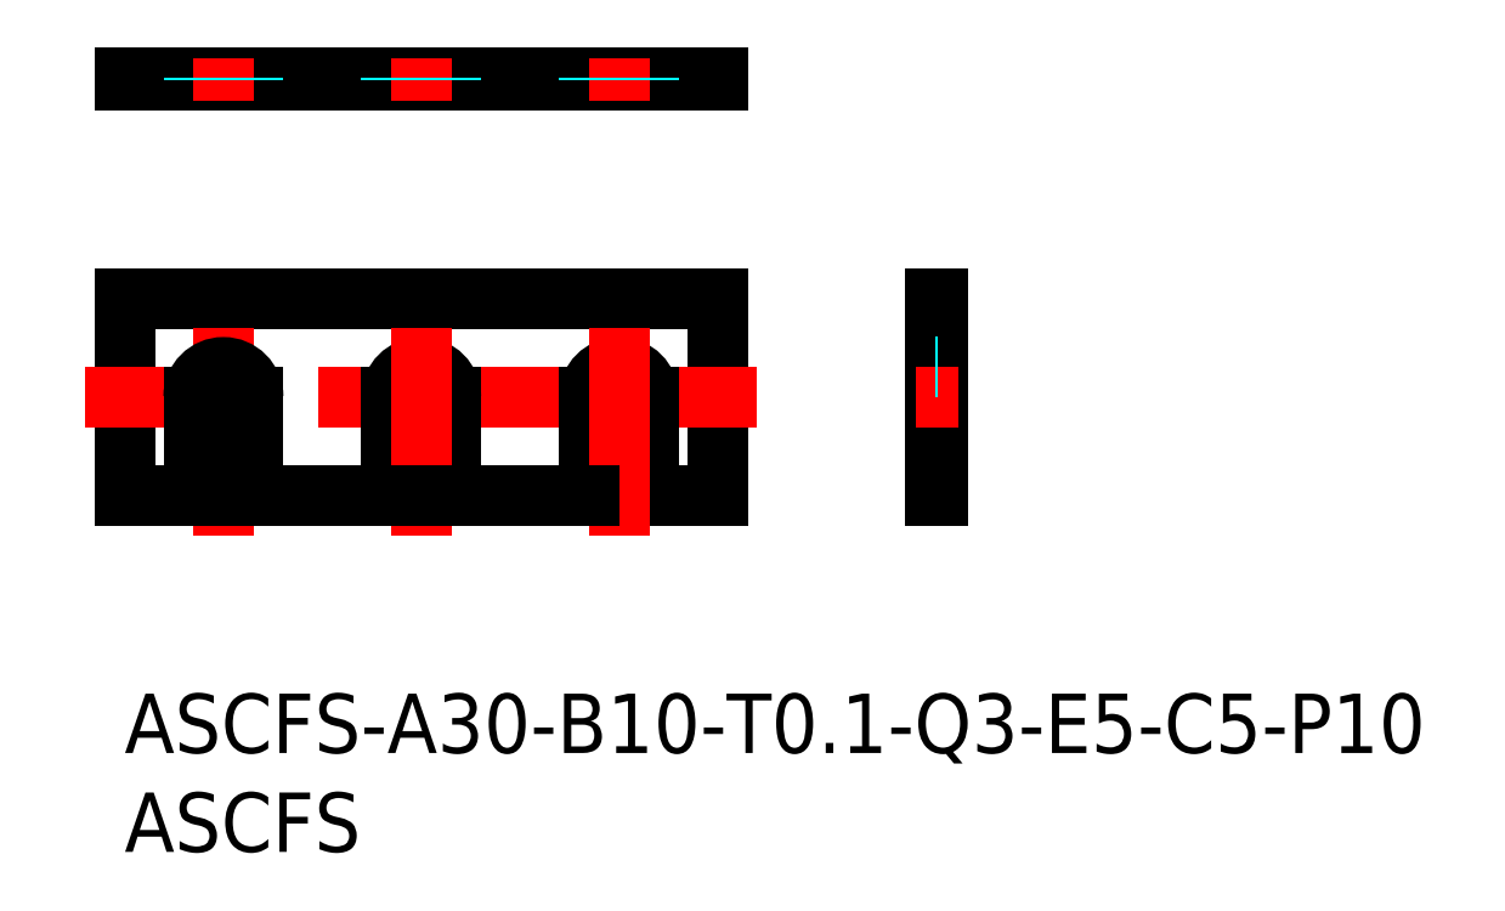
<metadata>
{"format":"dxf","ext":"dxf","renderer":"ezdxf+matplotlib","layout":"modelspace","background":"white","min_lineweight":24,"dpi":150}
</metadata>
<code>
0
SECTION
2
ENTITIES
0
INSERT
8
MSM_CONTINUOUS
2
*U37
10
0
20
0
30
0
0
INSERT
8
MSM_CONTINUOUS
2
*U38
10
0
20
0
30
0
0
LINE
8
MSM_CONTINUOUS
10
30
20
31.12
30
0
11
3e-16
21
31.12
31
0
0
LINE
8
MSM_CONTINUOUS
10
30
20
20
30
0
11
1.2e-15
21
20
31
0
0
LINE
8
MSM_CONTINUOUS
10
30
20
31.02
30
0
11
3e-16
21
31.02
31
0
0
LINE
8
MSM_CONTINUOUS
10
41.02
20
10
30
0
11
41.12
21
10
31
0
0
LINE
8
MSM_CONTINUOUS
10
41.02
20
20
30
0
11
41.12
21
20
31
0
0
LINE
8
MSM_CONTINUOUS
10
41.12
20
20
30
0
11
41.12
21
10
31
0
0
LINE
8
MSM_CONTINUOUS
10
41.02
20
20
30
0
11
41.02
21
10
31
0
0
LINE
8
MSM_CONTINUOUS
10
6e-16
20
20
30
0
11
0
21
10
31
0
0
LINE
8
MSM_CONTINUOUS
10
30
20
20
30
0
11
30
21
10
31
0
0
LINE
8
MSM_CONTINUOUS
10
30
20
31.02
30
0
11
30
21
31.12
31
0
0
LINE
8
MSM_CONTINUOUS
10
3e-16
20
31.02
30
0
11
3e-16
21
31.12
31
0
0
LINE
8
MSM_CENTER
10
5
20
30
30
0
11
5
21
32.15
31
0
0
LINE
8
MSM_DASHED
10
3.5
20
31.12
30
0
11
3.5
21
31.02
31
0
0
LINE
8
MSM_DASHED
10
6.5
20
31.12
30
0
11
6.5
21
31.02
31
0
0
LINE
8
MSM_CENTER
10
40
20
15
30
0
11
42.15
21
15
31
0
0
LINE
8
MSM_DASHED
10
41.02
20
16.5
30
0
11
41.12
21
16.5
31
0
0
LINE
8
MSM_CENTER
10
5
20
18.5
30
0
11
5
21
8
31
0
0
LINE
8
MSM_CENTER
10
32
20
15
30
0
11
-2
21
15
31
0
0
LINE
8
MSM_CONTINUOUS
10
30
20
10
30
0
11
26.5
21
10
31
0
0
ARC
8
MSM_CONTINUOUS
10
5
20
15
30
0
40
1.5
50
0
51
180
0
LINE
8
MSM_CONTINUOUS
10
3.5
20
10
30
0
11
-6e-16
21
10
31
0
0
LINE
8
MSM_CONTINUOUS
10
6.5
20
15
30
0
11
6.5
21
10
31
0
0
LINE
8
MSM_CONTINUOUS
10
3.5
20
15
30
0
11
3.5
21
10
31
0
0
LINE
8
MSM_CENTER
10
15
20
30
30
0
11
15
21
32.15
31
0
0
LINE
8
MSM_DASHED
10
13.5
20
31.12
30
0
11
13.5
21
31.02
31
0
0
LINE
8
MSM_DASHED
10
16.5
20
31.12
30
0
11
16.5
21
31.02
31
0
0
ARC
8
MSM_CONTINUOUS
10
15
20
15
30
0
40
1.5
50
0
51
180
0
LINE
8
MSM_CONTINUOUS
10
16.5
20
15
30
0
11
16.5
21
10
31
0
0
LINE
8
MSM_CONTINUOUS
10
13.5
20
15
30
0
11
13.5
21
10
31
0
0
LINE
8
MSM_CENTER
10
15
20
18.5
30
0
11
15
21
8
31
0
0
LINE
8
MSM_CONTINUOUS
10
13.5
20
10
30
0
11
6.5
21
10
31
0
0
LINE
8
MSM_CENTER
10
25
20
30
30
0
11
25
21
32.15
31
0
0
LINE
8
MSM_DASHED
10
23.5
20
31.12
30
0
11
23.5
21
31.02
31
0
0
LINE
8
MSM_DASHED
10
26.5
20
31.12
30
0
11
26.5
21
31.02
31
0
0
ARC
8
MSM_CONTINUOUS
10
25
20
15
30
0
40
1.5
50
0
51
180
0
LINE
8
MSM_CONTINUOUS
10
26.5
20
15
30
0
11
26.5
21
10
31
0
0
LINE
8
MSM_CONTINUOUS
10
23.5
20
15
30
0
11
23.5
21
10
31
0
0
LINE
8
MSM_CENTER
10
25
20
18.5
30
0
11
25
21
8
31
0
0
LINE
8
MSM_CONTINUOUS
10
23.5
20
10
30
0
11
16.5
21
10
31
0
0
ENDSEC
0
EOF

</code>
